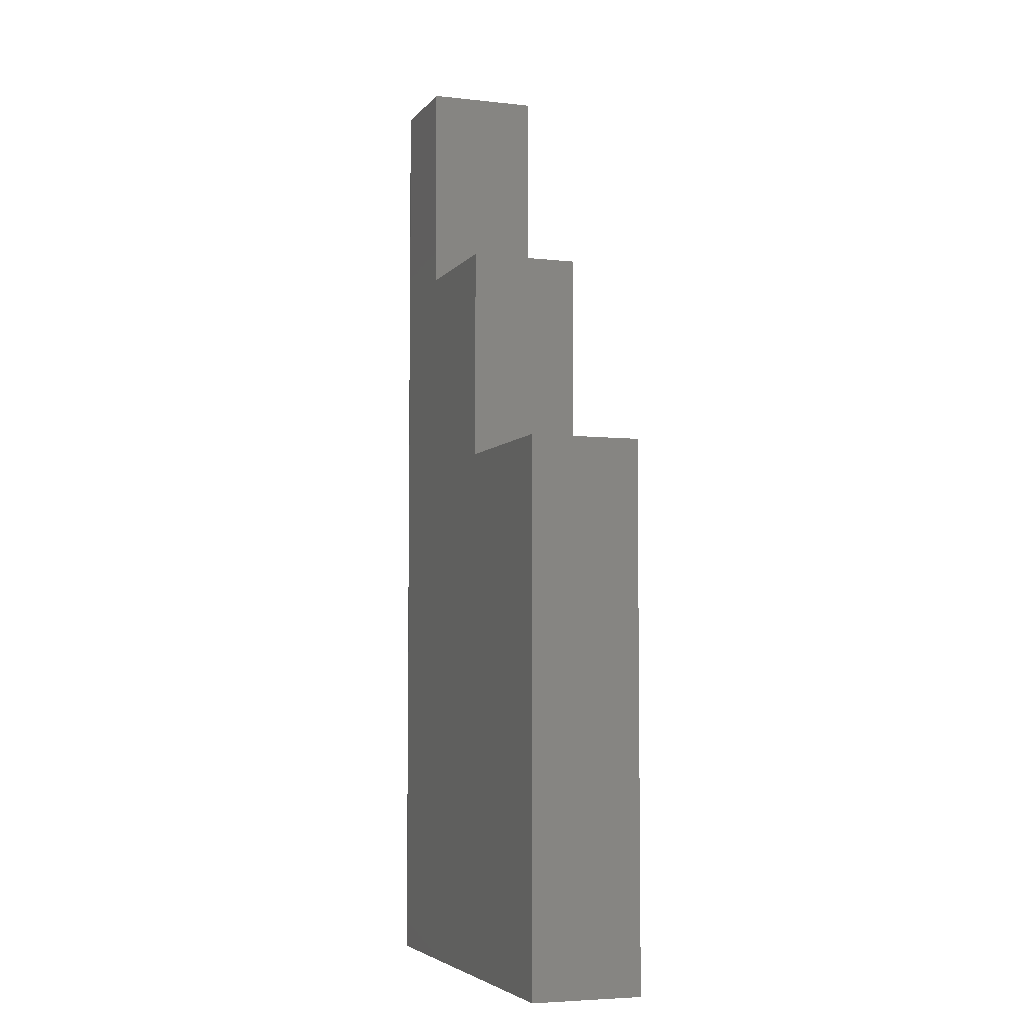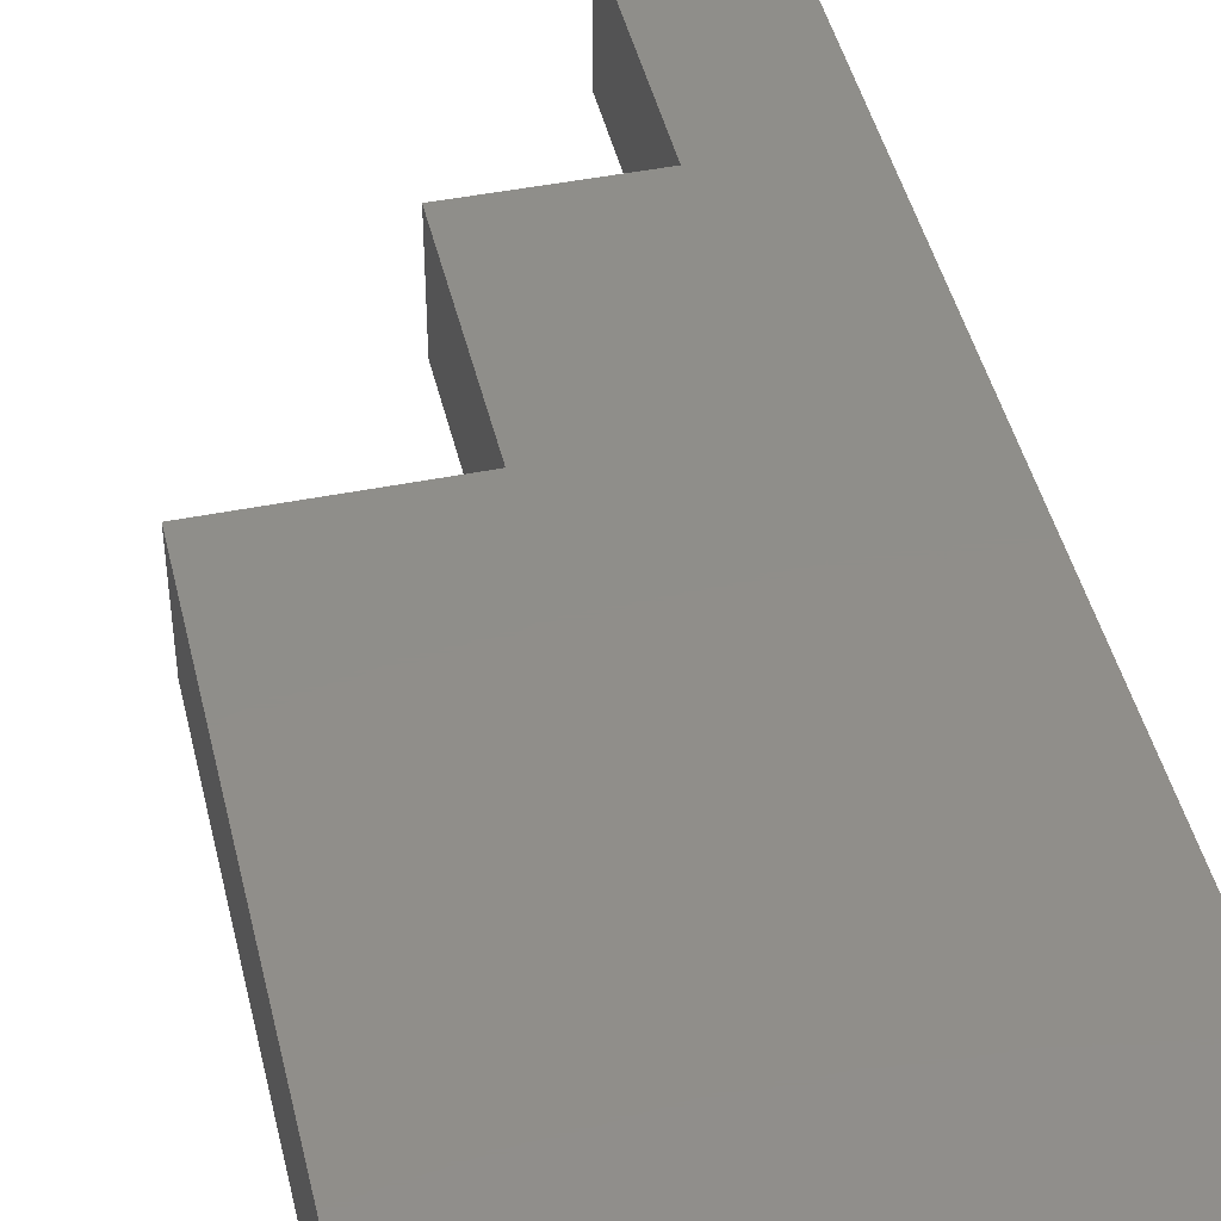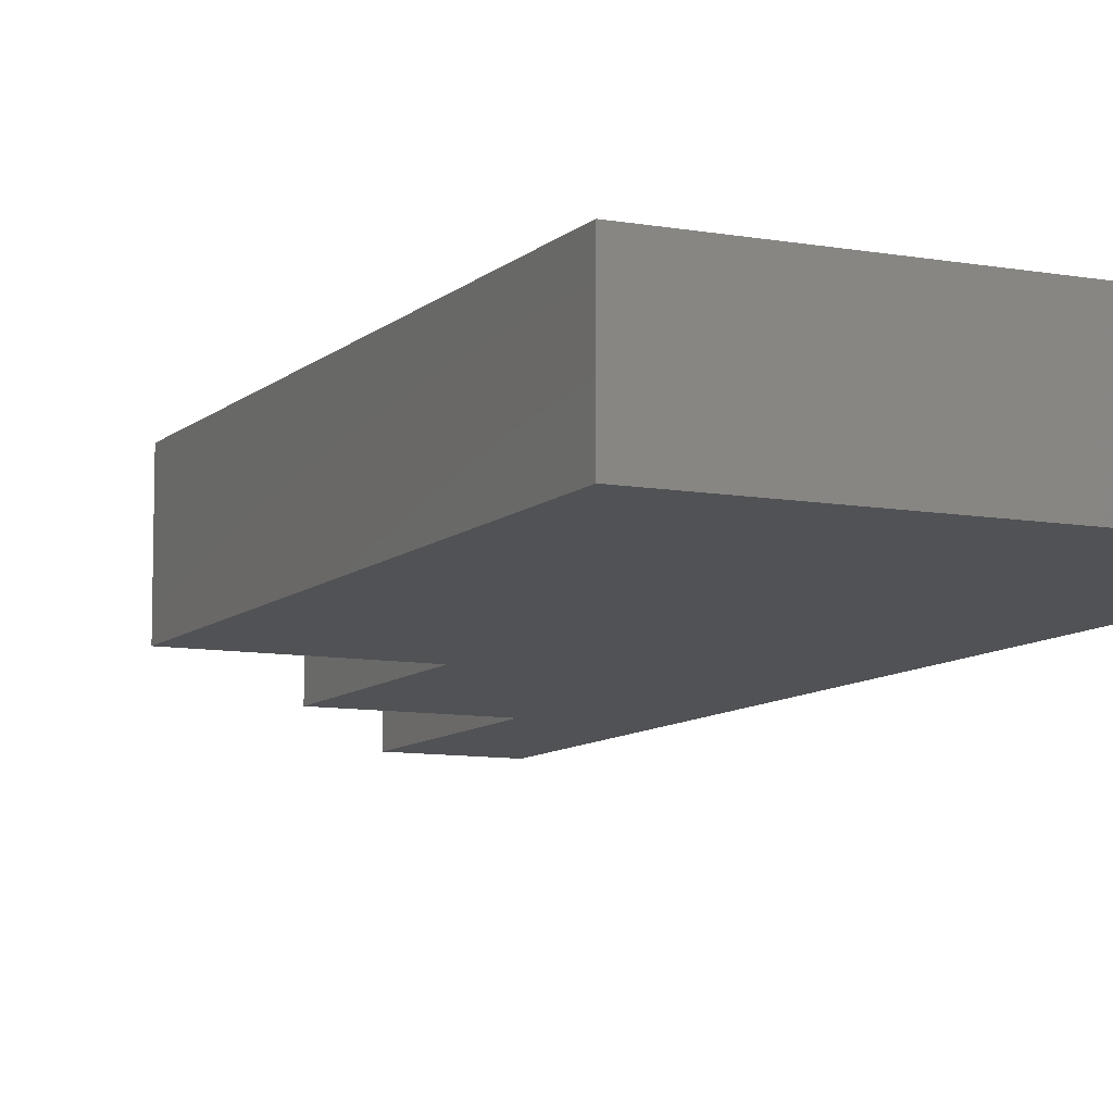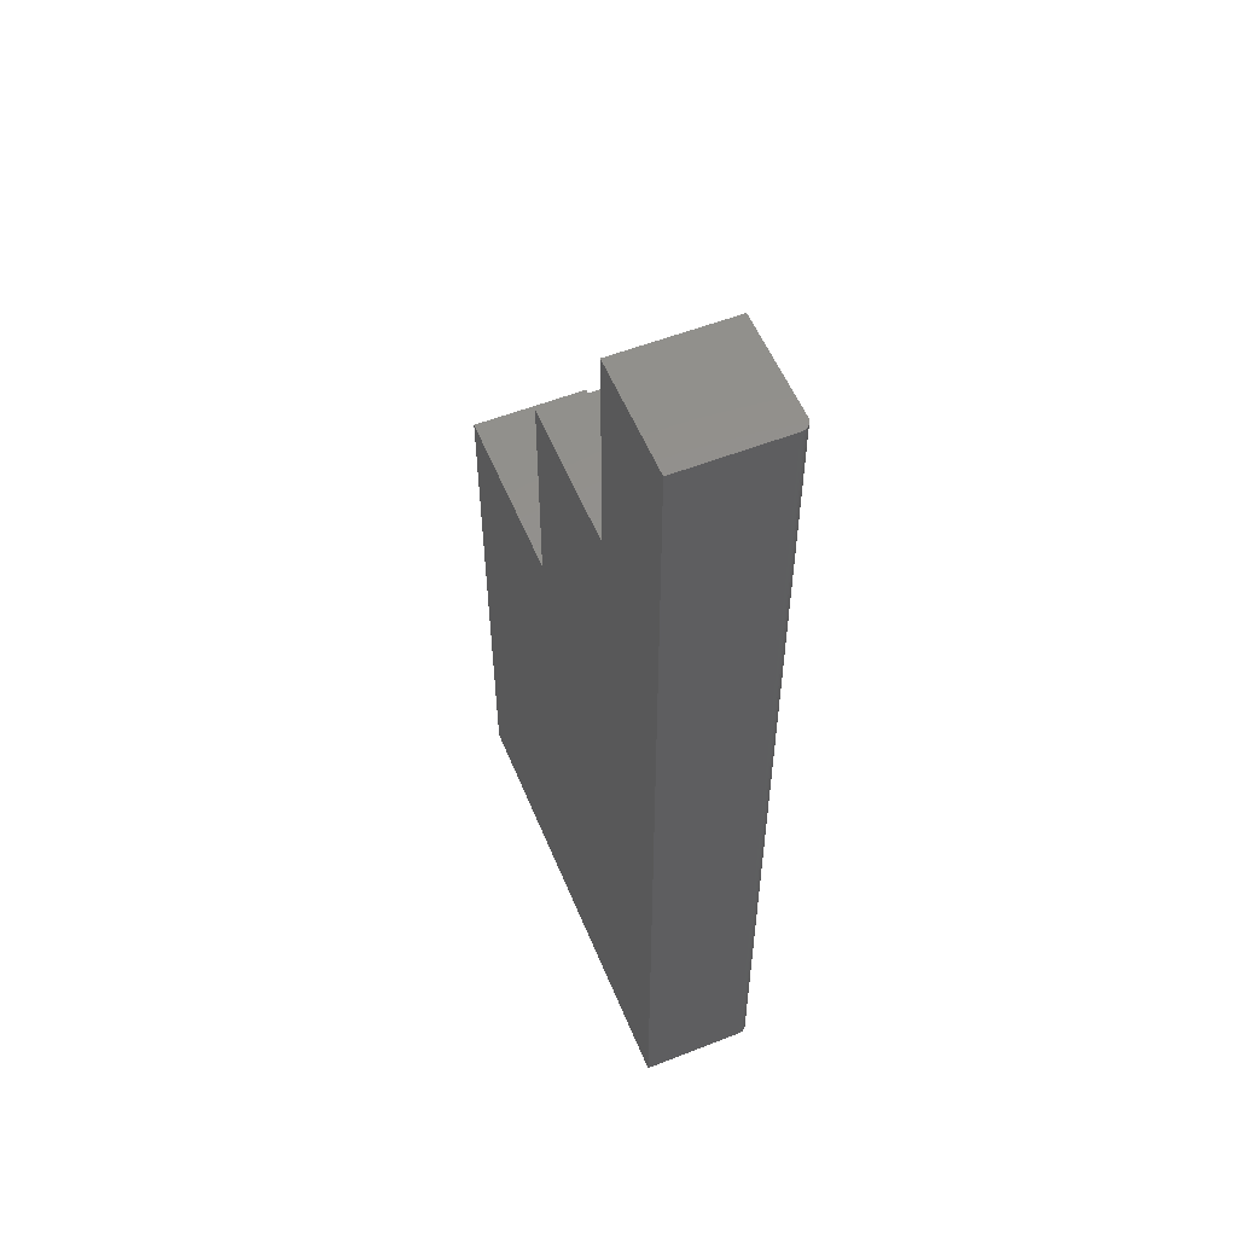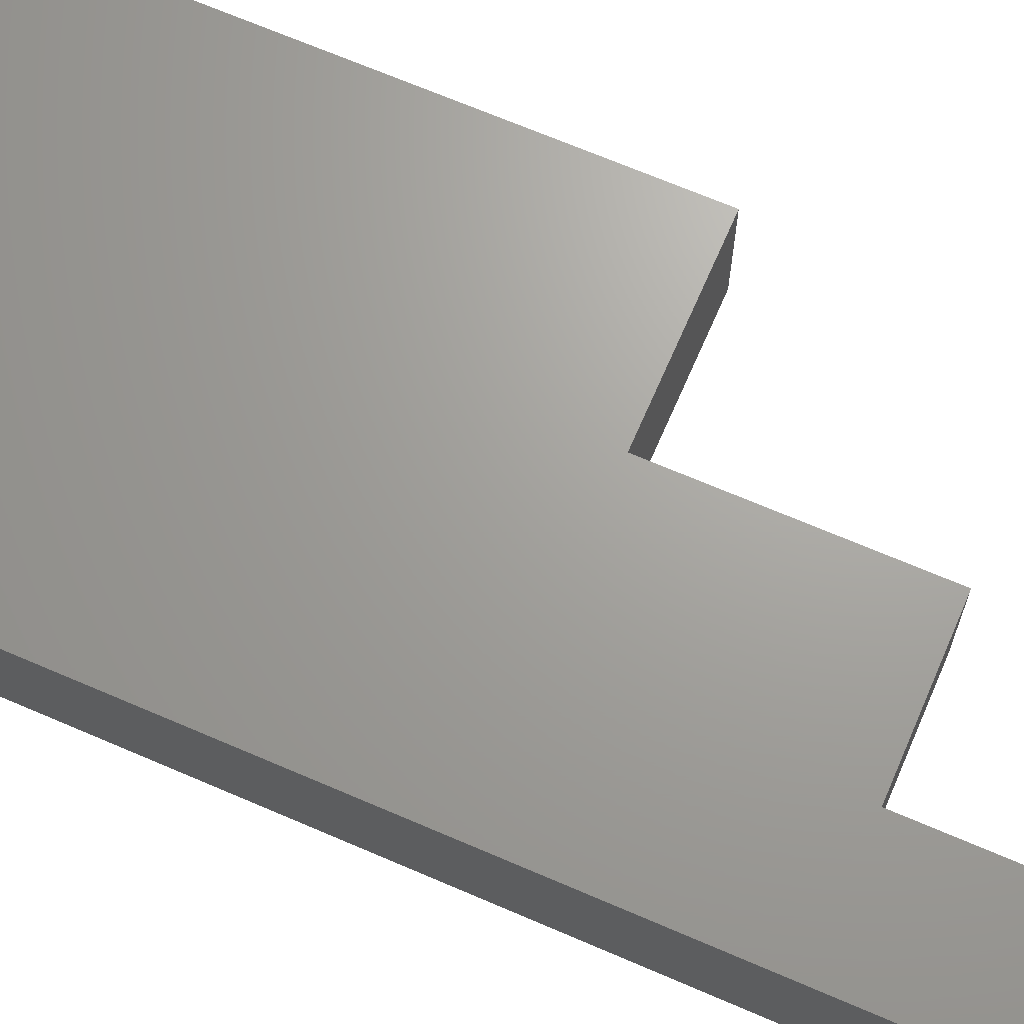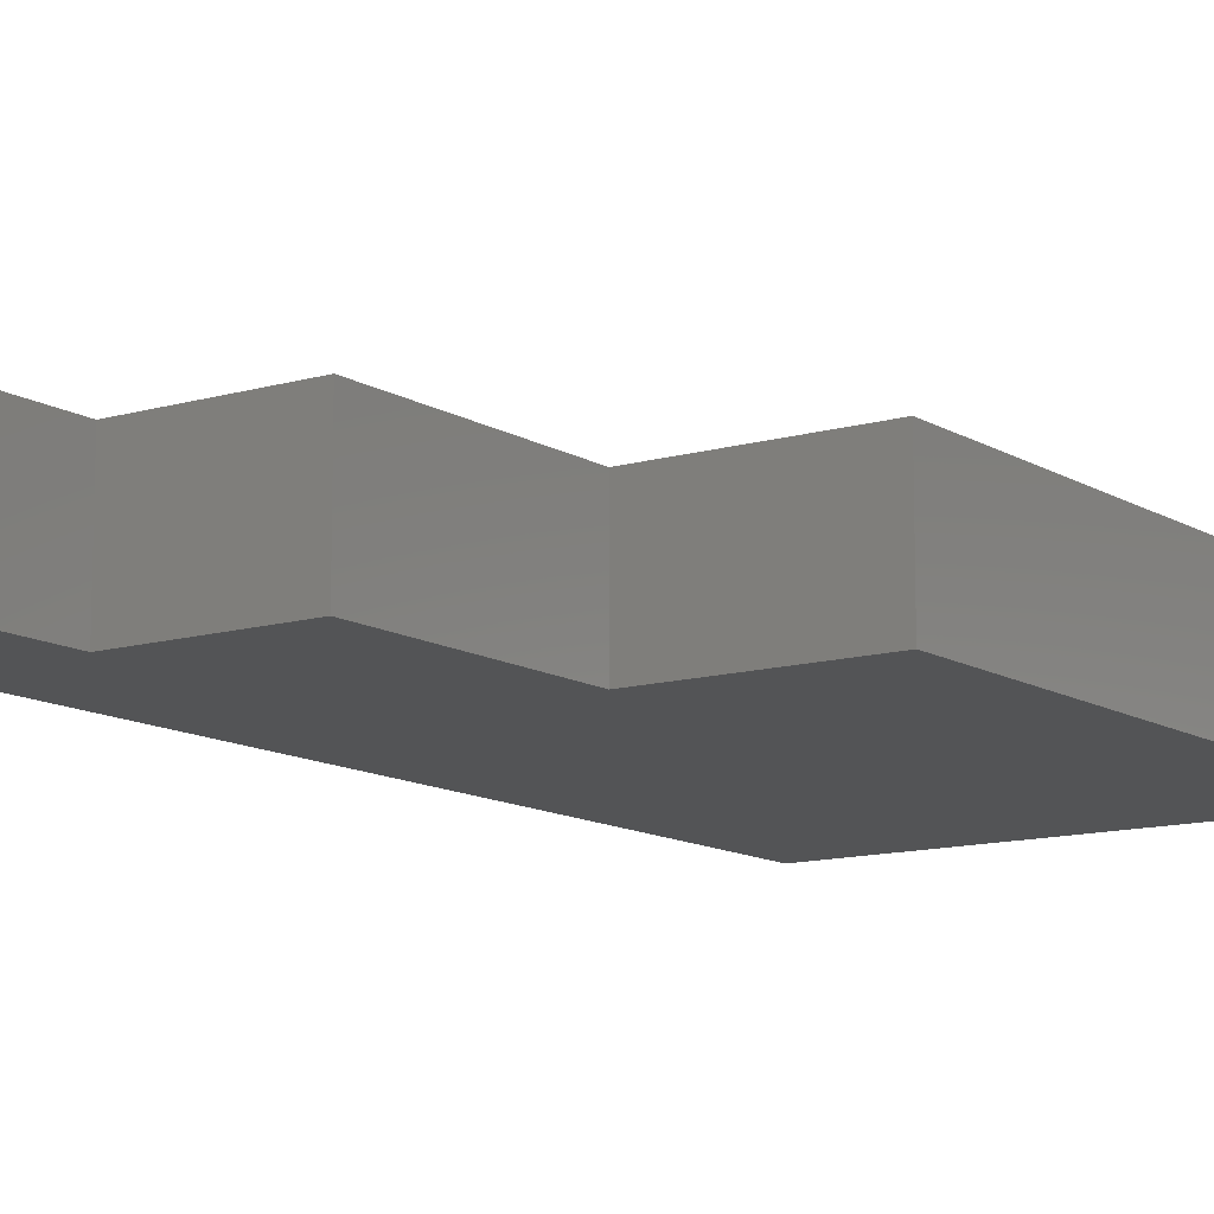
<metadata>
{"format":"stl","ext":"stl","renderer":"f3d","projection":"perspective","resolution":1024,"background":"white","views":[{"elev":-5.1,"azim":70.5,"up":"+Z"},{"elev":44.8,"azim":166.9,"up":"+Y"},{"elev":-9.2,"azim":154.4,"up":"+Y"},{"elev":55.4,"azim":-112.3,"up":"+Z"},{"elev":68.0,"azim":-66.6,"up":"+Y"},{"elev":-11.9,"azim":35.2,"up":"+Y"}]}
</metadata>
<code>
# stl→obj: 32 verts, 60 faces
v -0.1562 -0.08594 -4.784e-19
v 0.1675 -0.08594 -2.03e-17
v 0.1675 -0.08594 0.4184
v 0.03331 -0.08594 0.4184
v 0.03331 -0.08594 0.5842
v -0.07722 -0.08594 0.5842
v -0.07722 -0.08594 0.75
v -0.1562 -0.08594 0.75
v -0.1641 -0.07812 0.75
v -0.1641 2.549e-33 0.75
v -0.1641 -0.07812 0
v -0.1641 0 0
v -0.07722 4.821e-18 0.75
v -0.1639 -0.07965 0.75
v -0.1635 -0.08111 0.75
v -0.1627 -0.08247 0.75
v -0.1618 -0.08365 0.75
v -0.1606 -0.08462 0.75
v -0.1592 -0.08534 0.75
v -0.1578 -0.08579 0.75
v -0.1578 -0.08579 -3.851e-19
v -0.1606 -0.08462 -2.126e-19
v -0.1592 -0.08534 -2.953e-19
v 0.1675 1.841e-17 -2.03e-17
v -0.1618 -0.08365 -1.401e-19
v -0.1627 -0.08247 -8.062e-20
v -0.1635 -0.08111 -3.641e-20
v -0.1639 -0.07965 -9.192e-21
v -0.07722 4.821e-18 0.5842
v 0.03331 1.096e-17 0.5842
v 0.03331 1.096e-17 0.4184
v 0.1675 1.841e-17 0.4184
f 1 2 3
f 1 3 4
f 1 4 5
f 1 5 6
f 1 6 7
f 1 7 8
f 9 10 11
f 11 10 12
f 9 13 10
f 14 15 16
f 14 16 17
f 14 17 18
f 14 18 19
f 14 19 20
f 14 20 8
f 7 13 9
f 7 9 14
f 7 14 8
f 1 21 22
f 22 21 23
f 24 2 1
f 24 1 22
f 24 22 25
f 24 25 26
f 24 26 27
f 24 27 28
f 24 28 11
f 24 11 12
f 9 11 14
f 14 11 28
f 14 28 15
f 15 28 27
f 15 27 16
f 16 27 26
f 16 26 17
f 17 26 25
f 17 25 18
f 18 25 22
f 18 22 19
f 19 22 23
f 19 23 20
f 20 23 21
f 20 21 8
f 8 21 1
f 12 10 13
f 12 13 29
f 12 29 30
f 12 30 31
f 12 31 32
f 12 32 24
f 6 29 7
f 7 29 13
f 5 30 6
f 6 30 29
f 4 31 5
f 5 31 30
f 3 32 4
f 4 32 31
f 2 24 3
f 3 24 32

</code>
